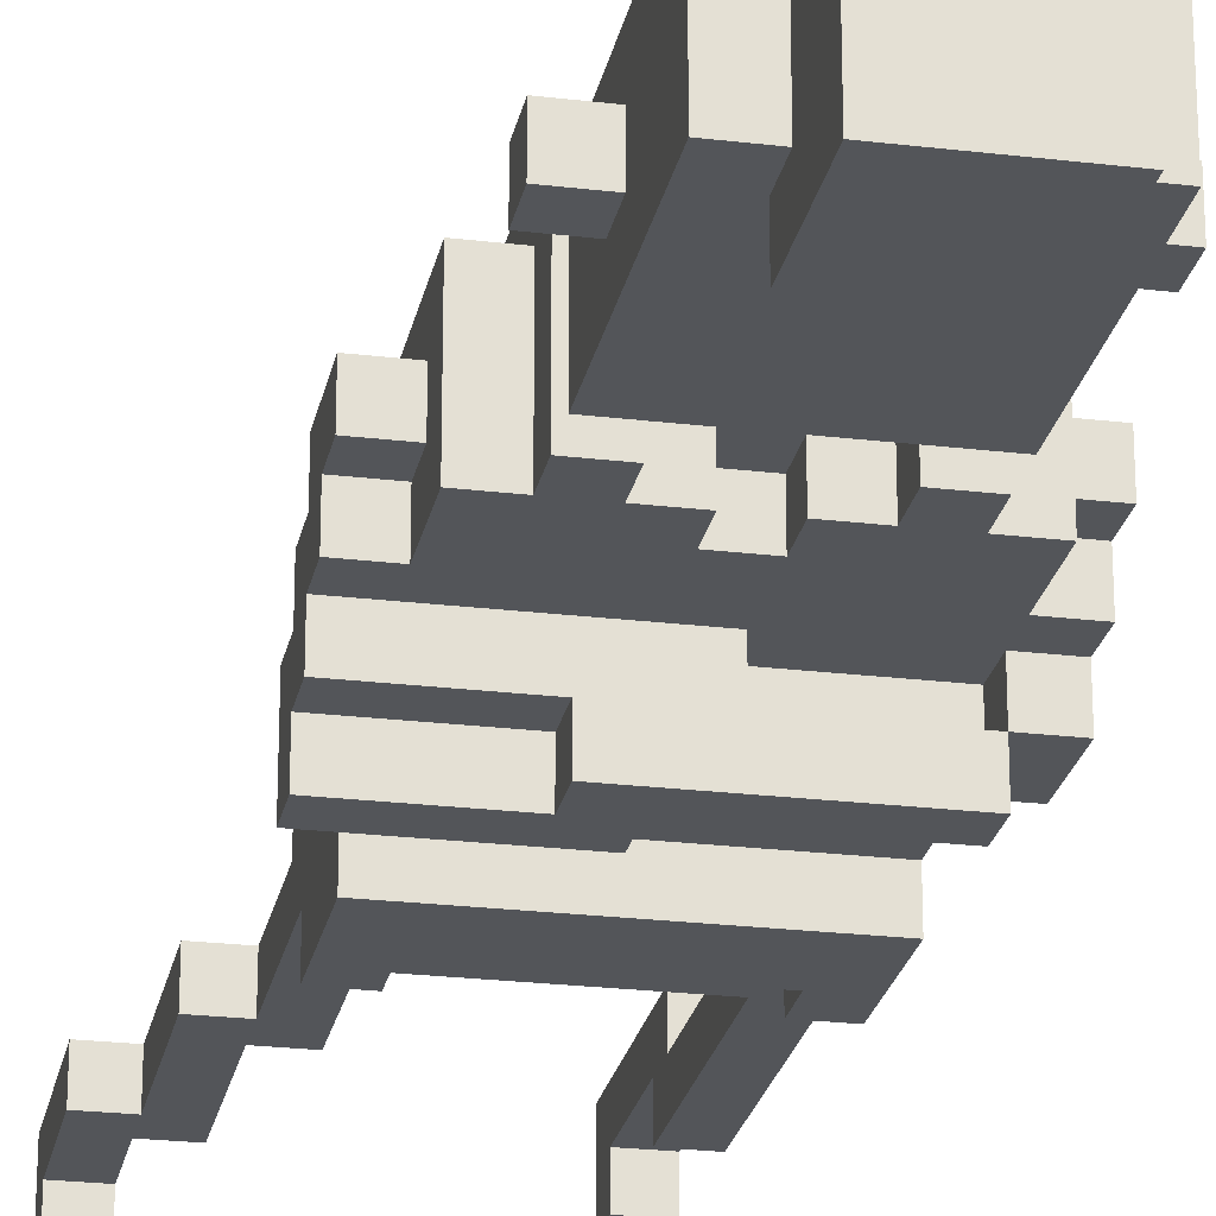
<metadata>
{"format":"obj","ext":"obj","renderer":"f3d","projection":"perspective","resolution":1024,"background":"white","views":[{"elev":-24.2,"azim":168.8,"up":"+Z"}]}
</metadata>
<code>
v -5 17 -1
v -5 17 -2
v -5 18 -0
v -5 18 -1
v -5 19 1
v -5 19 -0
v -5 19 -1
v -5 19 -2
v -5 20 -0
v -5 20 -1
v -5 21 1
v -5 21 -0
v -4 0 -0
v -4 0 -2
v -4 1 -0
v -4 1 -1
v -4 1 -2
v -4 4 -1
v -4 4 -2
v -4 5 -0
v -4 5 -1
v -4 11 -0
v -4 11 -1
v -4 12 -0
v -4 12 -2
v -4 12 -3
v -4 15 1
v -4 15 -0
v -4 15 -2
v -4 15 -3
v -4 17 2
v -4 17 1
v -4 17 -1
v -4 17 -2
v -4 18 -0
v -4 18 -1
v -4 18 -2
v -4 18 -3
v -4 19 1
v -4 19 -0
v -4 19 -2
v -4 19 -3
v -4 20 -0
v -4 20 -1
v -4 21 1
v -4 21 -0
v -4 22 2
v -4 22 -1
v -4 26 1
v -4 26 -0
v -4 27 1
v -4 27 -0
v -3 10 -0
v -3 10 -1
v -3 11 -0
v -3 11 -1
v -3 20 3
v -3 20 2
v -3 22 2
v -3 22 -1
v -3 23 3
v -3 23 -1
v -3 24 2
v -3 24 1
v -3 24 -1
v -3 26 1
v -3 26 -0
v -3 26 -1
v -3 27 1
v -3 27 -0
v -3 29 -0
v -3 29 -1
v -3 30 2
v -3 30 -1
v -2 23 1
v -2 23 -0
v -2 24 1
v -2 24 -0
v -2 27 4
v -2 27 2
v -2 29 -1
v -2 29 -2
v -2 30 2
v -2 30 -1
v -2 31 4
v -2 31 3
v -2 32 3
v -2 32 -2
v -1 18 -1
v -1 18 -2
v -1 19 -1
v -1 19 -2
v 0 17 -1
v 0 17 -2
v 0 17 -3
v 0 18 -1
v 0 18 -3
v 0 21 -0
v 0 21 -1
v 0 22 -0
v 0 22 -1
v 1 22 -0
v 1 22 -1
v 1 23 -0
v 1 23 -1
v 2 7 -1
v 2 7 -2
v 2 10 -1
v 2 10 -2
v 2 12 -2
v 2 12 -3
v 2 13 -2
v 2 13 -3
v 3 3 -1
v 3 3 -2
v 3 7 -1
v 3 7 -2
v 4 0 -1
v 4 0 -3
v 4 1 -1
v 4 1 -2
v 4 1 -3
v 4 3 -1
v 4 3 -2
v -4 18 -1
v -4 18 -2
v -4 19 -1
v -4 19 -2
v -3 0 -0
v -3 0 -2
v -3 1 -0
v -3 1 -1
v -3 1 -2
v -3 4 -1
v -3 4 -2
v -3 5 -0
v -3 5 -1
v -3 10 -1
v -3 10 -2
v -3 12 -2
v -3 12 -3
v -3 13 -2
v -3 13 -3
v -2 22 -0
v -2 22 -1
v -2 23 -0
v -2 23 -1
v -1 17 -1
v -1 17 -2
v -1 18 -1
v -1 18 -2
v -1 21 -0
v -1 21 -1
v -1 22 -0
v -1 22 -1
v 1 18 -2
v 1 18 -3
v 1 19 -2
v 1 19 -3
v 1 23 1
v 1 23 -0
v 1 24 1
v 1 24 -0
v 1 27 4
v 1 27 2
v 1 29 -1
v 1 29 -2
v 1 30 2
v 1 30 -1
v 1 31 4
v 1 31 3
v 1 32 3
v 1 32 -2
v 2 10 -0
v 2 10 -1
v 2 11 -0
v 2 11 -1
v 2 20 3
v 2 20 2
v 2 22 2
v 2 22 -1
v 2 23 3
v 2 23 -1
v 2 24 2
v 2 24 1
v 2 24 -1
v 2 26 1
v 2 26 -0
v 2 26 -1
v 2 27 1
v 2 27 -0
v 2 29 -0
v 2 29 -1
v 2 30 2
v 2 30 -1
v 3 8 -1
v 3 8 -2
v 3 11 -0
v 3 11 -1
v 3 12 -0
v 3 12 -2
v 3 12 -3
v 3 15 1
v 3 15 -0
v 3 15 -2
v 3 15 -3
v 3 17 2
v 3 17 1
v 3 17 -1
v 3 17 -2
v 3 18 -0
v 3 18 -1
v 3 19 1
v 3 19 -0
v 3 20 -0
v 3 20 -1
v 3 21 1
v 3 21 -0
v 3 22 2
v 3 22 -1
v 3 26 1
v 3 26 -0
v 3 27 1
v 3 27 -0
v 4 4 -1
v 4 4 -2
v 4 8 -1
v 4 8 -2
v 4 17 -1
v 4 17 -3
v 4 18 -0
v 4 18 -1
v 4 18 -2
v 4 18 -3
v 4 19 1
v 4 19 -0
v 4 19 -1
v 4 19 -2
v 4 20 -0
v 4 20 -1
v 4 21 1
v 4 21 -0
v 5 0 -1
v 5 0 -3
v 5 1 -1
v 5 1 -2
v 5 1 -3
v 5 4 -1
v 5 4 -2
v -2 27 4
v -2 31 4
v 1 27 4
v 1 31 4
v -3 20 3
v -3 23 3
v -2 31 3
v -2 32 3
v 1 31 3
v 1 32 3
v 2 20 3
v 2 23 3
v -4 17 2
v -4 22 2
v -3 20 2
v -3 22 2
v -3 24 2
v -3 30 2
v -2 17 2
v -2 18 2
v -2 19 2
v -2 20 2
v -2 27 2
v -2 30 2
v -1 17 2
v -1 18 2
v -1 19 2
v -1 20 2
v 0 17 2
v 0 18 2
v 0 19 2
v 0 20 2
v 1 17 2
v 1 18 2
v 1 19 2
v 1 20 2
v 1 27 2
v 1 30 2
v 2 18 2
v 2 19 2
v 2 20 2
v 2 22 2
v 2 24 2
v 2 30 2
v 3 17 2
v 3 22 2
v -5 19 1
v -5 21 1
v -4 15 1
v -4 17 1
v -4 19 1
v -4 21 1
v -4 26 1
v -4 27 1
v -3 16 1
v -3 17 1
v -3 26 1
v -3 27 1
v -2 15 1
v -2 16 1
v -2 17 1
v -2 23 1
v -2 24 1
v -1 15 1
v -1 16 1
v -1 17 1
v 0 15 1
v 0 16 1
v 0 17 1
v 1 15 1
v 1 16 1
v 1 17 1
v 1 23 1
v 1 24 1
v 2 26 1
v 2 27 1
v 3 15 1
v 3 17 1
v 3 19 1
v 3 21 1
v 3 26 1
v 3 27 1
v 4 19 1
v 4 21 1
v -5 18 -0
v -5 19 -0
v -4 0 -0
v -4 1 -0
v -4 5 -0
v -4 11 -0
v -4 12 -0
v -4 15 -0
v -4 18 -0
v -4 19 -0
v -3 0 -0
v -3 1 -0
v -3 5 -0
v -3 10 -0
v -3 11 -0
v -2 15 -0
v -1 15 -0
v 0 15 -0
v 1 15 -0
v 2 10 -0
v 2 11 -0
v 3 11 -0
v 3 12 -0
v 3 15 -0
v 3 18 -0
v 3 19 -0
v 4 18 -0
v 4 19 -0
v -5 17 -1
v -5 18 -1
v -4 5 -1
v -4 11 -1
v -4 17 -1
v -4 18 -1
v -3 5 -1
v -3 10 -1
v -3 11 -1
v 2 7 -1
v 2 10 -1
v 2 11 -1
v 3 3 -1
v 3 7 -1
v 3 8 -1
v 3 11 -1
v 3 17 -1
v 3 18 -1
v 4 0 -1
v 4 1 -1
v 4 3 -1
v 4 4 -1
v 4 8 -1
v 4 17 -1
v 4 18 -1
v 5 0 -1
v 5 1 -1
v 5 4 -1
v -4 18 -2
v -4 19 -2
v -3 18 -2
v -3 19 -2
v -1 18 -2
v -1 19 -2
v -5 20 -0
v -5 21 -0
v -4 20 -0
v -4 21 -0
v -4 26 -0
v -4 27 -0
v -3 26 -0
v -3 27 -0
v -2 22 -0
v -2 23 -0
v -2 24 -0
v -1 21 -0
v -1 22 -0
v 0 21 -0
v 0 22 -0
v 1 22 -0
v 1 23 -0
v 1 24 -0
v 2 26 -0
v 2 27 -0
v 3 20 -0
v 3 21 -0
v 3 26 -0
v 3 27 -0
v 4 20 -0
v 4 21 -0
v -5 19 -1
v -5 20 -1
v -4 1 -1
v -4 4 -1
v -4 18 -1
v -4 19 -1
v -4 20 -1
v -4 22 -1
v -3 1 -1
v -3 4 -1
v -3 21 -1
v -3 22 -1
v -3 23 -1
v -3 24 -1
v -3 26 -1
v -3 29 -1
v -3 30 -1
v -2 18 -1
v -2 19 -1
v -2 21 -1
v -2 22 -1
v -2 23 -1
v -2 25 -1
v -2 26 -1
v -2 27 -1
v -2 28 -1
v -2 29 -1
v -2 30 -1
v -1 17 -1
v -1 18 -1
v -1 19 -1
v -1 20 -1
v -1 21 -1
v -1 22 -1
v -1 27 -1
v -1 28 -1
v 0 17 -1
v 0 18 -1
v 0 19 -1
v 0 20 -1
v 0 21 -1
v 0 22 -1
v 0 27 -1
v 0 28 -1
v 1 19 -1
v 1 20 -1
v 1 21 -1
v 1 22 -1
v 1 23 -1
v 1 25 -1
v 1 26 -1
v 1 27 -1
v 1 28 -1
v 1 29 -1
v 1 30 -1
v 2 19 -1
v 2 21 -1
v 2 22 -1
v 2 23 -1
v 2 24 -1
v 2 26 -1
v 2 29 -1
v 2 30 -1
v 3 19 -1
v 3 20 -1
v 3 22 -1
v 4 19 -1
v 4 20 -1
v -5 17 -2
v -5 19 -2
v -4 0 -2
v -4 1 -2
v -4 4 -2
v -4 12 -2
v -4 15 -2
v -4 17 -2
v -4 18 -2
v -4 19 -2
v -3 0 -2
v -3 1 -2
v -3 4 -2
v -3 10 -2
v -3 12 -2
v -3 13 -2
v -3 18 -2
v -2 13 -2
v -2 15 -2
v -2 16 -2
v -2 17 -2
v -2 29 -2
v -2 32 -2
v -1 15 -2
v -1 16 -2
v -1 17 -2
v -1 18 -2
v 0 16 -2
v 0 17 -2
v 1 13 -2
v 1 15 -2
v 1 17 -2
v 1 18 -2
v 1 19 -2
v 1 29 -2
v 1 32 -2
v 2 7 -2
v 2 10 -2
v 2 12 -2
v 2 13 -2
v 2 18 -2
v 2 19 -2
v 3 3 -2
v 3 7 -2
v 3 8 -2
v 3 12 -2
v 3 15 -2
v 3 17 -2
v 3 18 -2
v 3 19 -2
v 4 1 -2
v 4 3 -2
v 4 4 -2
v 4 8 -2
v 4 18 -2
v 4 19 -2
v 5 1 -2
v 5 4 -2
v -4 12 -3
v -4 15 -3
v -4 18 -3
v -4 19 -3
v -3 12 -3
v -3 13 -3
v -3 18 -3
v -3 19 -3
v -2 13 -3
v -2 15 -3
v 0 17 -3
v 0 18 -3
v 1 13 -3
v 1 15 -3
v 1 18 -3
v 1 19 -3
v 2 12 -3
v 2 13 -3
v 3 12 -3
v 3 15 -3
v 4 0 -3
v 4 1 -3
v 4 17 -3
v 4 18 -3
v 5 0 -3
v 5 1 -3
v -4 0 -0
v -3 0 -0
v 4 0 -1
v 5 0 -1
v -4 0 -2
v -3 0 -2
v 4 0 -3
v 5 0 -3
v 3 3 -1
v 4 3 -1
v 3 3 -2
v 4 3 -2
v -4 4 -1
v -3 4 -1
v -4 4 -2
v -3 4 -2
v 2 7 -1
v 3 7 -1
v 2 7 -2
v 3 7 -2
v -3 10 -0
v 2 10 -0
v -3 10 -1
v 2 10 -1
v -3 10 -2
v 2 10 -2
v -4 11 -0
v -3 11 -0
v 2 11 -0
v 3 11 -0
v -4 11 -1
v -3 11 -1
v 2 11 -1
v 3 11 -1
v -4 12 -2
v -3 12 -2
v 2 12 -2
v 3 12 -2
v -4 12 -3
v -3 12 -3
v 2 12 -3
v 3 12 -3
v -3 13 -2
v -2 13 -2
v 1 13 -2
v 2 13 -2
v -3 13 -3
v -2 13 -3
v 1 13 -3
v 2 13 -3
v -4 15 1
v -2 15 1
v -1 15 1
v 0 15 1
v 1 15 1
v 3 15 1
v -4 15 -0
v -2 15 -0
v -1 15 -0
v 0 15 -0
v 1 15 -0
v 3 15 -0
v -4 17 2
v -2 17 2
v -1 17 2
v 0 17 2
v 1 17 2
v 3 17 2
v -4 17 1
v -3 17 1
v -2 17 1
v -1 17 1
v 0 17 1
v 1 17 1
v 3 17 1
v -5 17 -1
v -4 17 -1
v 3 17 -1
v 4 17 -1
v -5 17 -2
v -4 17 -2
v 0 17 -2
v 1 17 -2
v 3 17 -2
v 0 17 -3
v 4 17 -3
v -5 18 -0
v -4 18 -0
v 3 18 -0
v 4 18 -0
v -5 18 -1
v -4 18 -1
v -1 18 -1
v 0 18 -1
v 3 18 -1
v 4 18 -1
v -4 18 -2
v -3 18 -2
v -1 18 -2
v -4 18 -3
v -3 18 -3
v 0 18 -3
v -5 19 1
v -4 19 1
v 3 19 1
v 4 19 1
v -5 19 -0
v -4 19 -0
v 3 19 -0
v 4 19 -0
v -3 20 3
v 2 20 3
v -3 20 2
v -2 20 2
v -1 20 2
v 0 20 2
v 1 20 2
v 2 20 2
v -3 24 2
v 2 24 2
v -3 24 1
v -2 24 1
v 1 24 1
v 2 24 1
v -2 24 -0
v 1 24 -0
v -3 24 -1
v 2 24 -1
v -4 26 1
v -3 26 1
v 2 26 1
v 3 26 1
v -4 26 -0
v -3 26 -0
v 2 26 -0
v 3 26 -0
v -2 27 4
v 1 27 4
v -2 27 2
v 1 27 2
v -2 29 -1
v 1 29 -1
v -2 29 -2
v 1 29 -2
v -4 1 -1
v -3 1 -1
v -4 1 -2
v -3 1 -2
v 4 1 -2
v 5 1 -2
v 4 1 -3
v 5 1 -3
v 4 4 -1
v 5 4 -1
v 4 4 -2
v 5 4 -2
v -4 5 -0
v -3 5 -0
v -4 5 -1
v -3 5 -1
v 3 8 -1
v 4 8 -1
v 3 8 -2
v 4 8 -2
v -4 15 -2
v -2 15 -2
v -1 15 -2
v 1 15 -2
v 3 15 -2
v -4 15 -3
v -2 15 -3
v 1 15 -3
v 3 15 -3
v -1 17 -1
v 0 17 -1
v -1 17 -2
v 0 17 -2
v -4 18 -1
v -2 18 -1
v -1 18 -1
v -4 18 -2
v -3 18 -2
v -1 18 -2
v 1 18 -2
v 2 18 -2
v 3 18 -2
v 4 18 -2
v 1 18 -3
v 4 18 -3
v -5 19 -1
v -4 19 -1
v -1 19 -1
v 0 19 -1
v 1 19 -1
v 2 19 -1
v 3 19 -1
v 4 19 -1
v -5 19 -2
v -4 19 -2
v -3 19 -2
v -1 19 -2
v 1 19 -2
v 2 19 -2
v 3 19 -2
v 4 19 -2
v -4 19 -3
v -3 19 -3
v 1 19 -3
v -5 20 -0
v -4 20 -0
v 3 20 -0
v 4 20 -0
v -5 20 -1
v -4 20 -1
v 3 20 -1
v 4 20 -1
v -5 21 1
v -4 21 1
v 3 21 1
v 4 21 1
v -5 21 -0
v -4 21 -0
v -1 21 -0
v 0 21 -0
v 3 21 -0
v 4 21 -0
v -1 21 -1
v 0 21 -1
v -4 22 2
v -3 22 2
v 2 22 2
v 3 22 2
v -2 22 -0
v -1 22 -0
v 0 22 -0
v 1 22 -0
v -4 22 -1
v -3 22 -1
v -2 22 -1
v -1 22 -1
v 0 22 -1
v 1 22 -1
v 2 22 -1
v 3 22 -1
v -3 23 3
v 2 23 3
v -2 23 1
v 1 23 1
v -2 23 -0
v 1 23 -0
v -3 23 -1
v -2 23 -1
v 1 23 -1
v 2 23 -1
v -4 27 1
v -3 27 1
v 2 27 1
v 3 27 1
v -4 27 -0
v -3 27 -0
v 2 27 -0
v 3 27 -0
v -3 30 2
v -2 30 2
v 1 30 2
v 2 30 2
v -3 30 -1
v -2 30 -1
v 1 30 -1
v 2 30 -1
v -2 31 4
v 1 31 4
v -2 31 3
v 1 31 3
v -2 32 3
v 1 32 3
v -2 32 -2
v 1 32 -2
f 4 2 1
f 6 4 3
f 7 2 4
f 7 4 6
f 8 2 7
f 9 6 5
f 9 7 6
f 10 7 9
f 11 9 5
f 12 9 11
f 15 14 13
f 16 14 15
f 17 14 16
f 18 16 15
f 20 18 15
f 20 19 18
f 21 19 20
f 23 19 21
f 24 23 22
f 25 19 23
f 25 23 24
f 28 25 24
f 28 26 25
f 29 26 28
f 30 26 29
f 32 28 27
f 32 29 28
f 33 29 32
f 34 29 33
f 35 32 31
f 35 33 32
f 36 33 35
f 39 35 31
f 40 35 39
f 41 38 37
f 42 38 41
f 45 39 31
f 46 44 43
f 47 45 31
f 47 46 45
f 48 44 46
f 48 46 47
f 51 50 49
f 52 50 51
f 55 54 53
f 56 54 55
f 59 58 57
f 61 59 57
f 61 60 59
f 62 60 61
f 66 64 63
f 66 65 64
f 67 65 66
f 68 65 67
f 69 66 63
f 70 68 67
f 71 68 70
f 71 70 69
f 72 68 71
f 73 69 63
f 73 71 69
f 73 72 71
f 74 72 73
f 77 76 75
f 78 76 77
f 83 80 79
f 84 82 81
f 85 83 79
f 85 84 83
f 86 84 85
f 87 84 86
f 88 82 84
f 88 84 87
f 91 90 89
f 92 90 91
f 96 94 93
f 96 95 94
f 97 95 96
f 100 99 98
f 101 99 100
f 104 103 102
f 105 103 104
f 108 107 106
f 109 107 108
f 112 111 110
f 113 111 112
f 116 115 114
f 117 115 116
f 120 119 118
f 121 119 120
f 122 119 121
f 123 121 120
f 124 121 123
f 125 126 127
f 127 126 128
f 129 130 131
f 131 130 132
f 132 130 133
f 131 132 134
f 131 134 136
f 134 135 136
f 136 135 137
f 137 135 138
f 138 135 139
f 140 141 142
f 142 141 143
f 144 145 146
f 146 145 147
f 148 149 150
f 150 149 151
f 152 153 154
f 154 153 155
f 156 157 158
f 158 157 159
f 160 161 162
f 162 161 163
f 164 165 168
f 166 167 169
f 164 168 170
f 168 169 170
f 170 169 171
f 171 169 172
f 169 167 173
f 172 169 173
f 174 175 176
f 176 175 177
f 178 179 180
f 178 180 182
f 180 181 182
f 182 181 183
f 184 185 187
f 185 186 187
f 187 186 188
f 188 186 189
f 184 187 190
f 188 189 191
f 191 189 192
f 190 191 192
f 192 189 193
f 184 190 194
f 190 192 194
f 192 193 194
f 194 193 195
f 196 197 199
f 198 199 200
f 199 197 201
f 200 199 201
f 200 201 204
f 201 202 204
f 204 202 205
f 205 202 206
f 203 204 208
f 204 205 208
f 208 205 209
f 209 205 210
f 207 208 211
f 208 209 211
f 211 209 212
f 207 211 213
f 213 211 214
f 207 213 217
f 215 216 218
f 207 217 219
f 217 218 219
f 218 216 220
f 219 218 220
f 221 222 223
f 223 222 224
f 225 226 227
f 227 226 228
f 229 230 232
f 232 230 233
f 233 230 234
f 231 232 236
f 232 233 236
f 236 233 237
f 237 233 238
f 235 236 239
f 236 237 239
f 239 237 240
f 235 239 241
f 241 239 242
f 243 244 245
f 245 244 246
f 246 244 247
f 245 246 248
f 248 246 249
f 252 251 250
f 253 251 252
f 258 257 256
f 259 257 258
f 260 255 254
f 261 255 260
f 264 263 262
f 265 263 264
f 268 264 262
f 269 264 268
f 270 264 269
f 271 264 270
f 272 267 266
f 273 267 272
f 274 269 268
f 275 270 269
f 275 269 274
f 276 271 270
f 276 270 275
f 277 271 276
f 278 275 274
f 279 276 275
f 279 275 278
f 280 277 276
f 280 276 279
f 281 277 280
f 282 279 278
f 283 280 279
f 283 279 282
f 284 281 280
f 284 280 283
f 285 281 284
f 286 272 266
f 288 284 283
f 288 283 282
f 289 285 284
f 289 284 288
f 290 285 289
f 292 287 286
f 292 286 266
f 293 287 292
f 294 288 282
f 294 291 290
f 294 290 289
f 294 289 288
f 295 291 294
f 300 297 296
f 301 297 300
f 304 299 298
f 305 299 304
f 306 303 302
f 307 303 306
f 308 304 298
f 309 305 304
f 309 304 308
f 310 305 309
f 313 309 308
f 314 310 309
f 314 309 313
f 315 310 314
f 316 314 313
f 317 315 314
f 317 314 316
f 318 315 317
f 319 317 316
f 320 318 317
f 320 317 319
f 321 318 320
f 322 312 311
f 323 312 322
f 326 321 320
f 326 320 319
f 327 321 326
f 330 325 324
f 331 325 330
f 332 329 328
f 333 329 332
f 342 335 334
f 343 335 342
f 344 337 336
f 345 338 337
f 345 337 344
f 346 338 345
f 348 340 339
f 349 341 340
f 350 349 340
f 351 350 340
f 352 351 340
f 353 348 347
f 354 340 348
f 354 348 353
f 355 340 354
f 356 352 340
f 356 340 355
f 357 352 356
f 360 359 358
f 361 359 360
f 366 363 362
f 367 363 366
f 368 365 364
f 369 365 368
f 370 365 369
f 375 372 371
f 375 373 372
f 376 373 375
f 377 373 376
f 382 375 374
f 382 376 375
f 383 376 382
f 384 376 383
f 385 379 378
f 386 379 385
f 387 381 380
f 388 382 381
f 388 381 387
f 388 383 382
f 389 383 388
f 392 391 390
f 393 391 392
f 394 393 392
f 395 393 394
f 396 397 398
f 398 397 399
f 400 401 402
f 402 401 403
f 404 405 408
f 405 406 408
f 407 408 409
f 408 406 410
f 409 408 410
f 410 406 411
f 411 406 412
f 412 406 413
f 414 415 418
f 418 415 419
f 416 417 420
f 420 417 421
f 422 423 427
f 427 423 428
f 424 425 430
f 430 425 431
f 428 429 432
f 426 427 432
f 427 428 432
f 432 429 433
f 426 432 439
f 439 432 440
f 432 433 441
f 440 432 441
f 433 434 441
f 441 434 442
f 442 434 443
f 435 436 444
f 436 437 445
f 444 436 445
f 445 437 446
f 446 437 447
f 437 438 448
f 447 437 448
f 448 438 449
f 439 440 451
f 440 441 452
f 441 442 452
f 451 440 452
f 452 442 453
f 453 442 454
f 454 442 455
f 446 447 456
f 444 445 456
f 445 446 456
f 447 448 457
f 456 447 457
f 450 451 458
f 458 451 459
f 452 453 460
f 453 454 461
f 460 453 461
f 461 454 462
f 444 456 464
f 456 457 464
f 457 448 465
f 464 457 465
f 460 461 466
f 461 462 467
f 466 461 467
f 462 463 468
f 467 462 468
f 468 463 469
f 444 464 471
f 435 444 471
f 471 464 472
f 464 465 473
f 472 464 473
f 465 448 474
f 473 465 474
f 474 448 475
f 466 467 477
f 467 468 477
f 469 470 478
f 477 468 478
f 468 469 478
f 478 470 479
f 479 470 480
f 471 472 481
f 435 471 481
f 473 474 482
f 481 472 482
f 472 473 482
f 474 475 482
f 475 476 483
f 482 475 483
f 483 476 484
f 477 478 485
f 478 479 485
f 485 479 486
f 486 479 487
f 485 486 488
f 488 486 489
f 490 491 497
f 497 491 498
f 498 491 499
f 492 493 500
f 500 493 501
f 494 495 502
f 502 495 503
f 503 495 504
f 496 497 506
f 497 498 506
f 504 505 507
f 503 504 507
f 496 506 508
f 508 506 509
f 509 506 510
f 508 509 513
f 509 510 514
f 513 509 514
f 510 506 515
f 514 510 515
f 515 506 516
f 513 514 517
f 514 515 517
f 517 515 518
f 503 507 519
f 513 517 520
f 517 518 520
f 520 518 521
f 511 512 524
f 524 512 525
f 503 519 527
f 527 519 528
f 528 519 529
f 522 523 530
f 530 523 531
f 526 527 533
f 527 528 533
f 533 528 534
f 534 528 535
f 520 521 536
f 536 521 537
f 530 531 538
f 538 531 539
f 532 533 541
f 533 534 541
f 541 534 542
f 542 534 543
f 538 539 544
f 544 539 545
f 540 541 546
f 541 542 546
f 546 542 547
f 548 549 552
f 552 549 553
f 550 551 554
f 554 551 555
f 553 549 556
f 556 549 557
f 554 555 559
f 556 557 560
f 560 557 561
f 558 559 562
f 559 555 562
f 562 555 563
f 560 561 565
f 564 565 566
f 565 561 567
f 566 565 567
f 558 562 570
f 570 562 571
f 568 569 572
f 572 569 573
f 578 575 574
f 579 575 578
f 580 577 576
f 581 577 580
f 584 583 582
f 585 583 584
f 588 587 586
f 589 587 588
f 592 591 590
f 593 591 592
f 596 595 594
f 597 595 596
f 598 597 596
f 599 597 598
f 604 601 600
f 605 601 604
f 606 603 602
f 607 603 606
f 612 609 608
f 613 609 612
f 614 611 610
f 615 611 614
f 620 617 616
f 621 618 617
f 621 617 620
f 622 619 618
f 622 618 621
f 623 619 622
f 630 625 624
f 631 626 625
f 631 625 630
f 632 627 626
f 632 626 631
f 633 628 627
f 633 627 632
f 634 629 628
f 634 628 633
f 635 629 634
f 642 637 636
f 643 637 642
f 644 638 637
f 644 637 643
f 645 639 638
f 645 638 644
f 646 640 639
f 646 639 645
f 647 641 640
f 647 640 646
f 648 641 647
f 653 650 649
f 654 650 653
f 657 652 651
f 658 656 655
f 658 657 656
f 659 652 657
f 659 657 658
f 664 661 660
f 665 661 664
f 668 663 662
f 669 663 668
f 672 667 666
f 673 671 670
f 674 672 671
f 674 671 673
f 675 667 672
f 675 672 674
f 680 677 676
f 681 677 680
f 682 679 678
f 683 679 682
f 686 685 684
f 687 685 686
f 688 685 687
f 689 685 688
f 690 685 689
f 691 685 690
f 694 693 692
f 695 693 694
f 696 693 695
f 697 693 696
f 698 695 694
f 699 697 696
f 700 698 694
f 700 699 698
f 701 697 699
f 701 699 700
f 706 703 702
f 707 703 706
f 708 705 704
f 709 705 708
f 712 711 710
f 713 711 712
f 716 715 714
f 717 715 716
f 718 719 720
f 720 719 721
f 722 723 724
f 724 723 725
f 726 727 728
f 728 727 729
f 730 731 732
f 732 731 733
f 734 735 736
f 736 735 737
f 738 739 743
f 739 740 744
f 743 739 744
f 740 741 744
f 741 742 745
f 744 741 745
f 745 742 746
f 747 748 749
f 749 748 750
f 751 752 754
f 752 753 754
f 754 753 755
f 755 753 756
f 759 760 761
f 758 759 761
f 757 758 761
f 761 760 762
f 763 764 771
f 771 764 772
f 765 766 774
f 766 767 774
f 767 768 774
f 774 768 775
f 768 769 776
f 775 768 776
f 769 770 777
f 776 769 777
f 777 770 778
f 772 773 779
f 773 774 780
f 779 773 780
f 774 775 780
f 780 775 781
f 782 783 786
f 786 783 787
f 784 785 788
f 788 785 789
f 790 791 794
f 794 791 795
f 792 793 798
f 798 793 799
f 796 797 800
f 800 797 801
f 802 803 810
f 810 803 811
f 806 807 812
f 812 807 813
f 808 809 814
f 814 809 815
f 804 805 816
f 816 805 817
f 818 819 820
f 820 819 821
f 818 820 822
f 821 819 823
f 818 822 824
f 824 822 825
f 823 819 826
f 826 819 827
f 828 829 832
f 832 829 833
f 830 831 834
f 834 831 835
f 836 837 840
f 840 837 841
f 838 839 842
f 842 839 843
f 844 845 846
f 846 845 847
f 848 849 850
f 850 849 851

</code>
